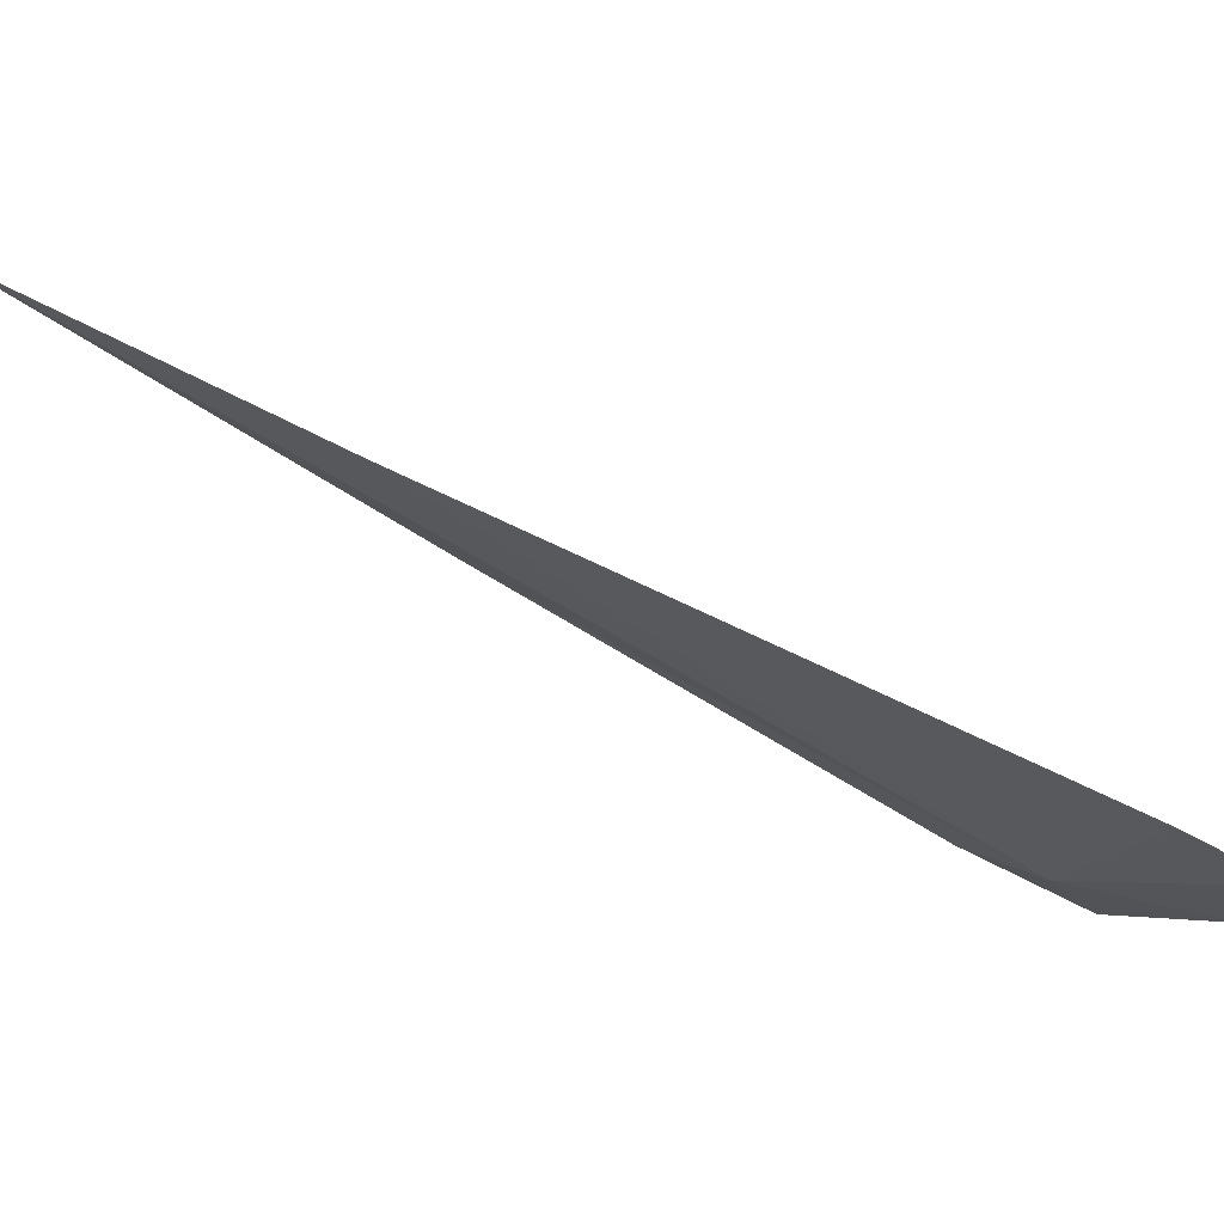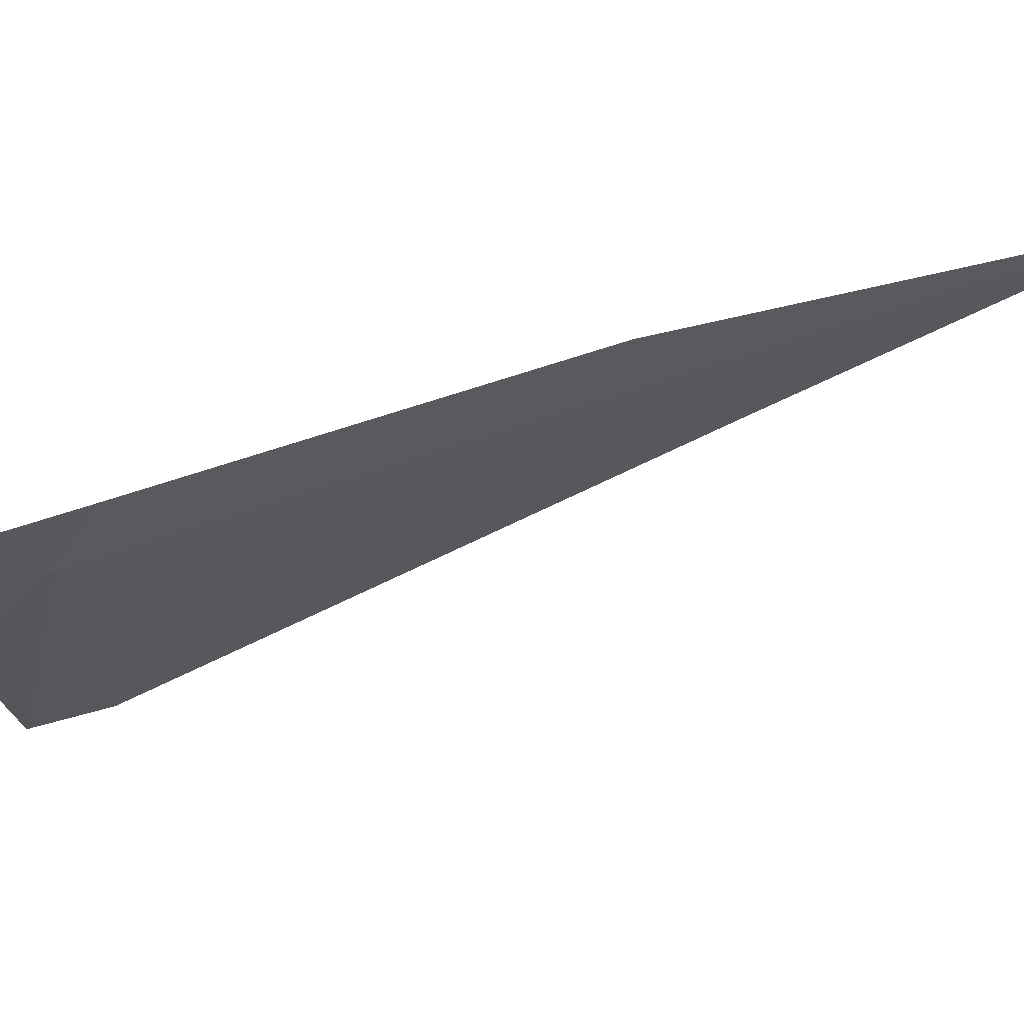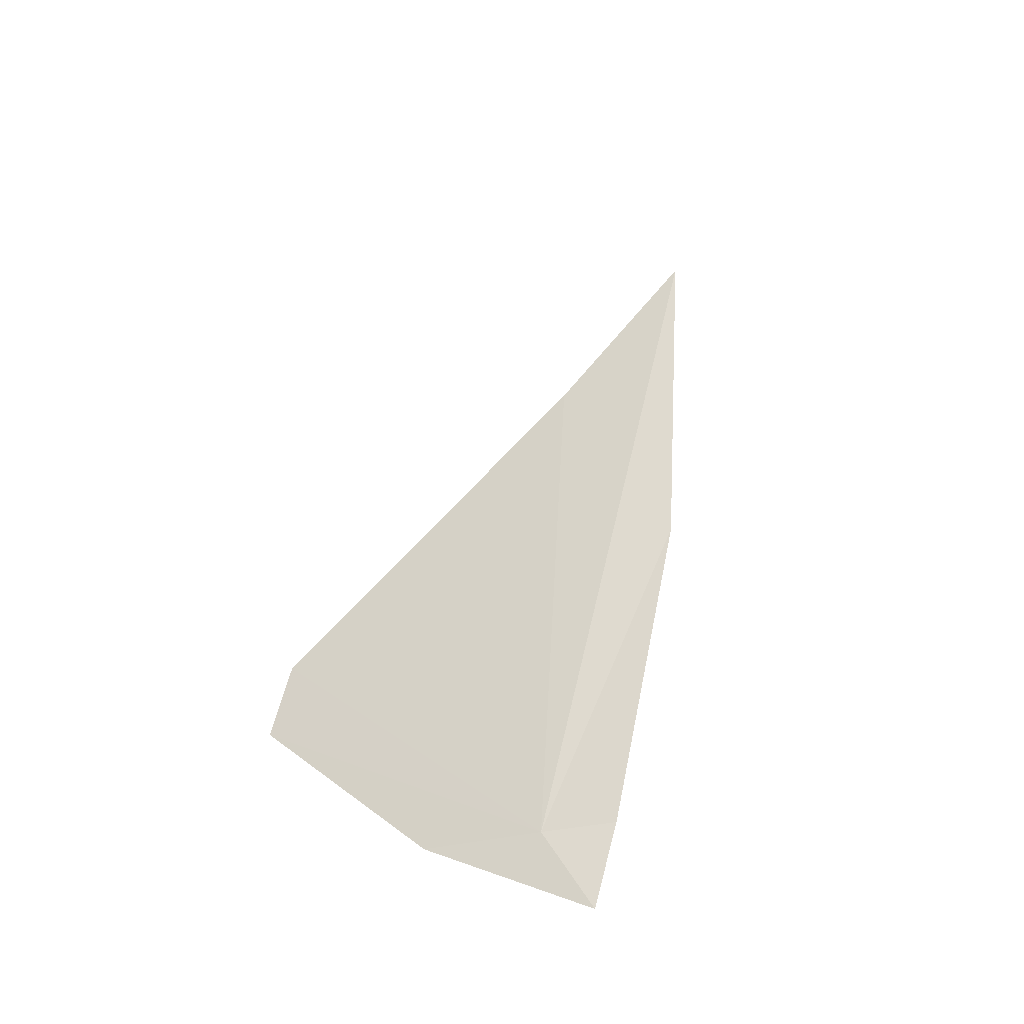
<metadata>
{"format":"obj","ext":"obj","renderer":"f3d","projection":"perspective","resolution":1024,"background":"white","views":[{"elev":-66.4,"azim":-146.3,"up":"+Z"},{"elev":29.2,"azim":51.6,"up":"+Z"},{"elev":-17.3,"azim":-99.0,"up":"+Y"}]}
</metadata>
<code>
v 6.305 -33.55 71.22
v 11.48 -24.82 74.04
v 9.014 -27.7 71.99
v 4.385 -33.01 68.3
v 5.049 -33.95 69.85
v 9.256 -29.29 73.37
v 4.87 -32.25 68.52
v 6.959 -33.32 72.15
v 6.232 -34.34 71.76
f 1 3 2
f 1 5 4
f 1 2 6
f 1 6 8
f 1 9 5
f 1 8 9
f 1 4 7
f 1 7 3

</code>
